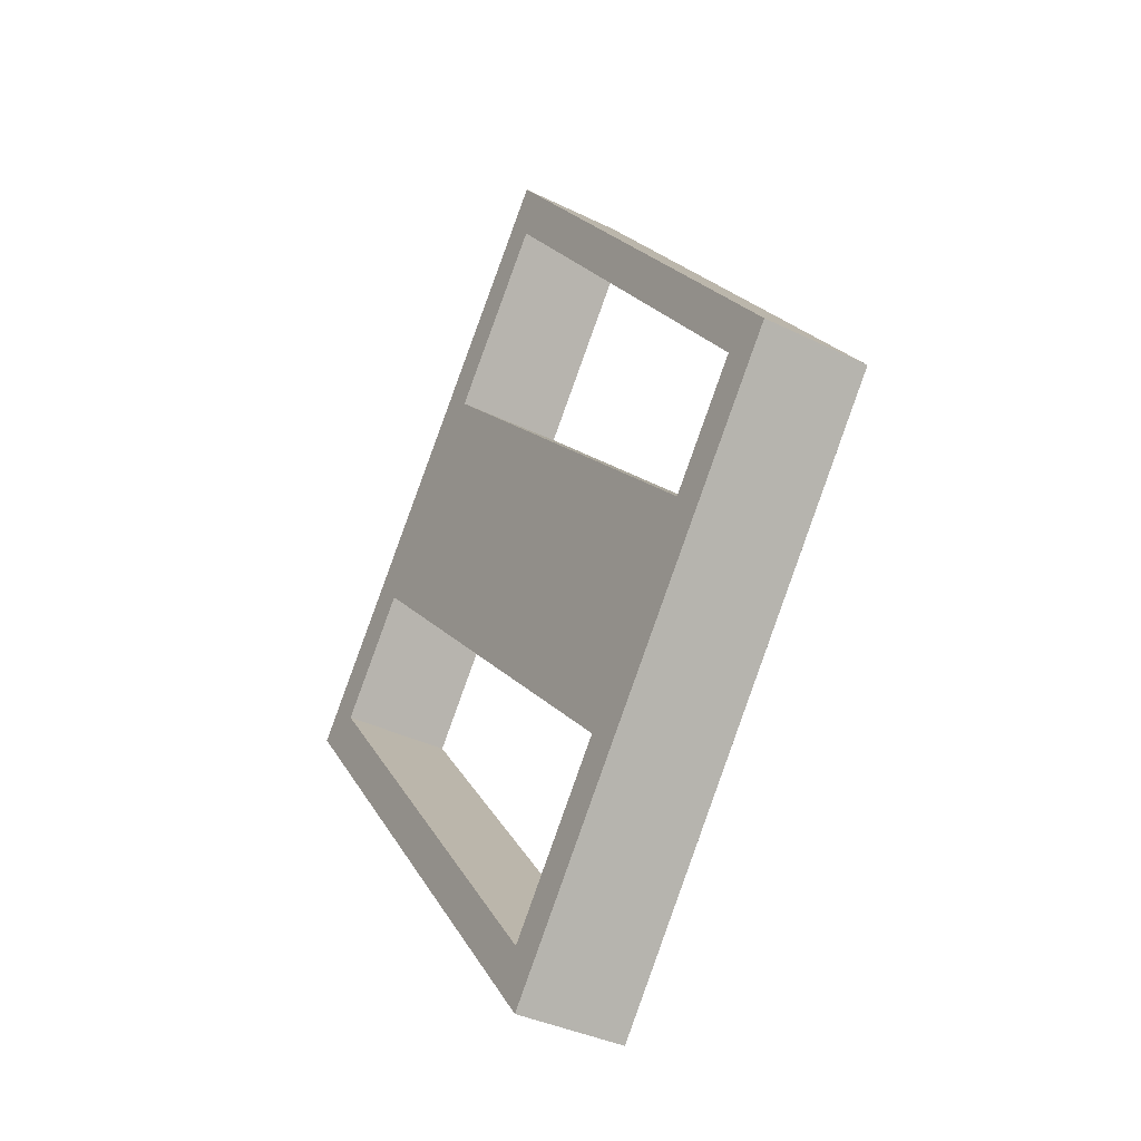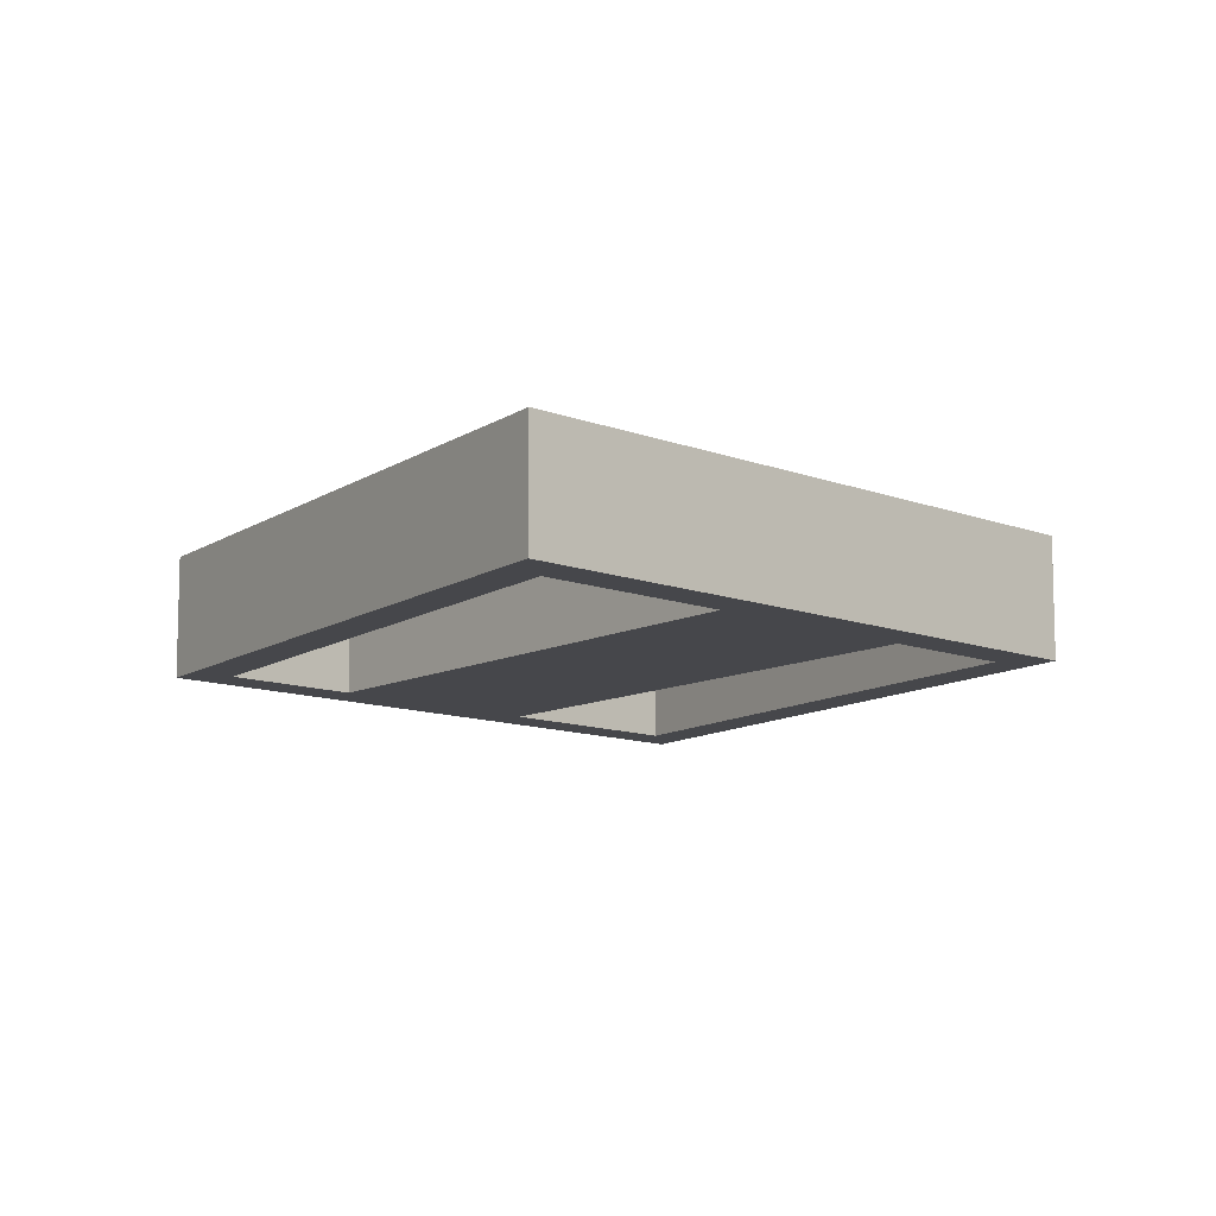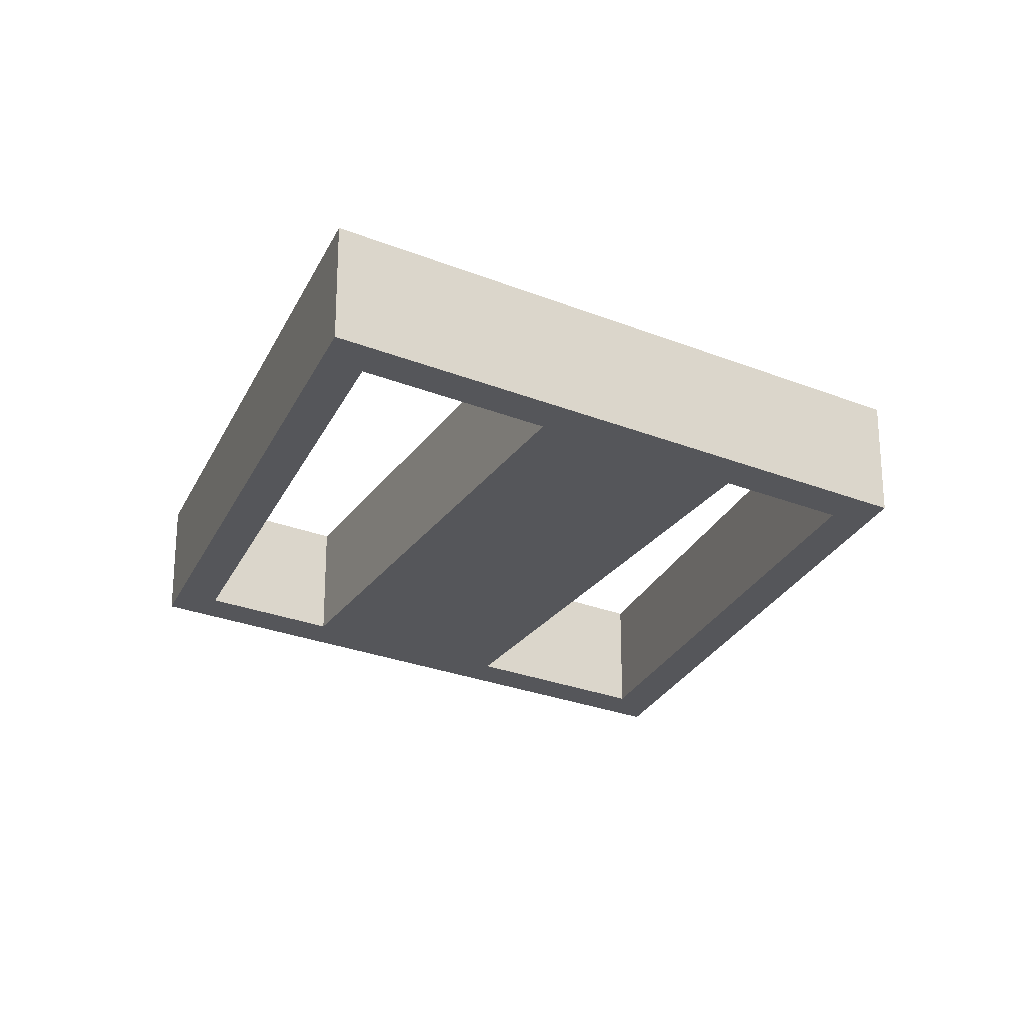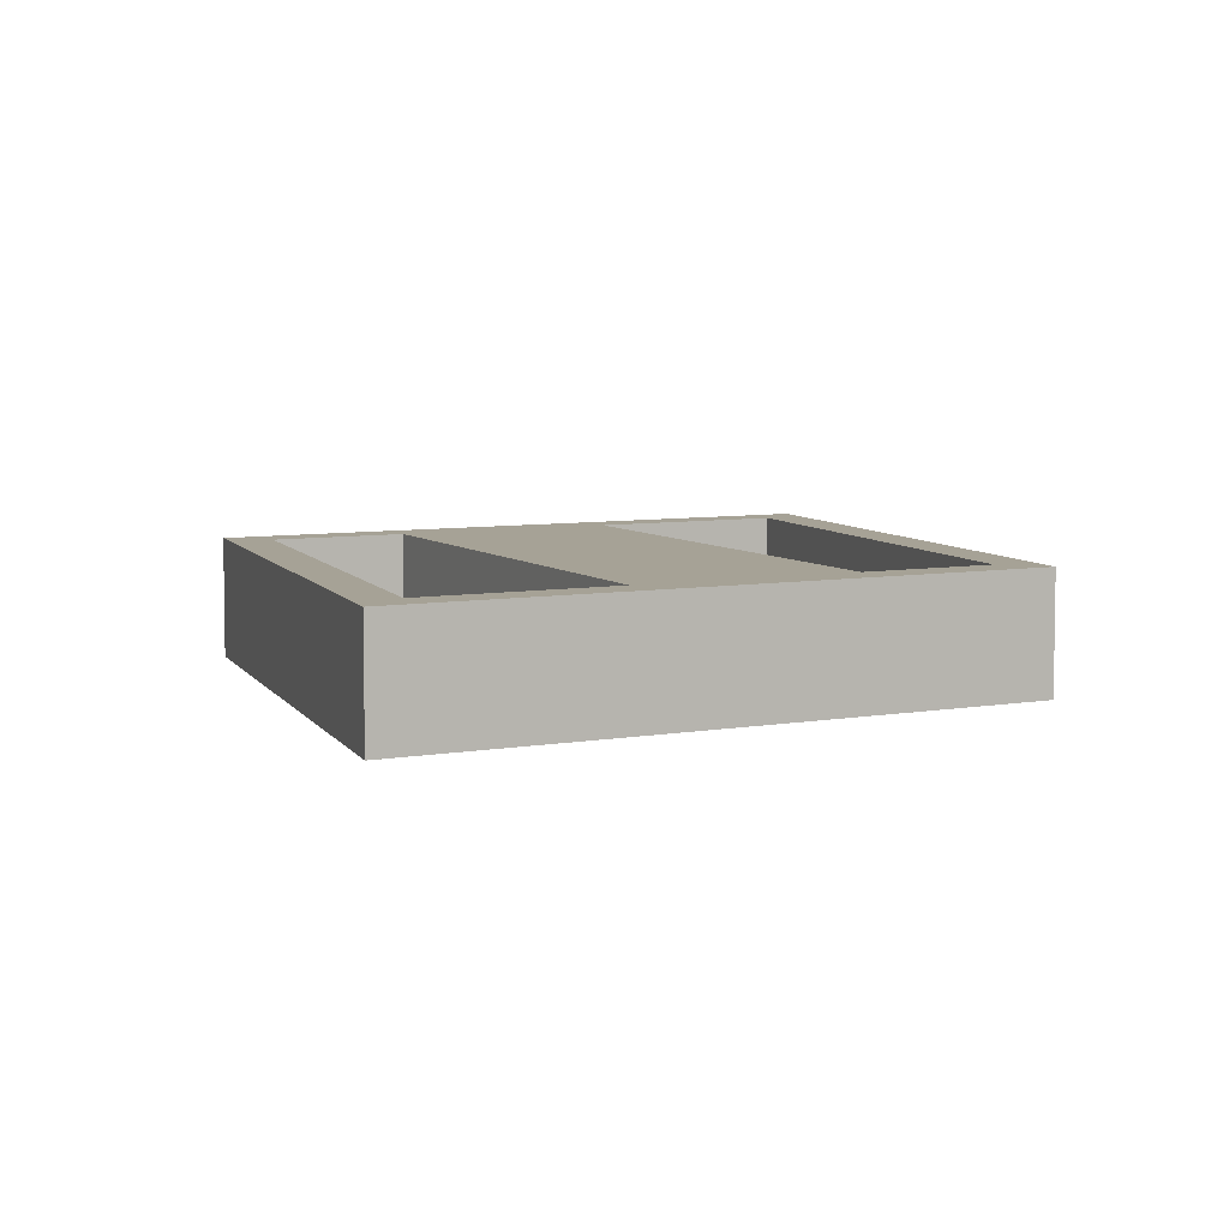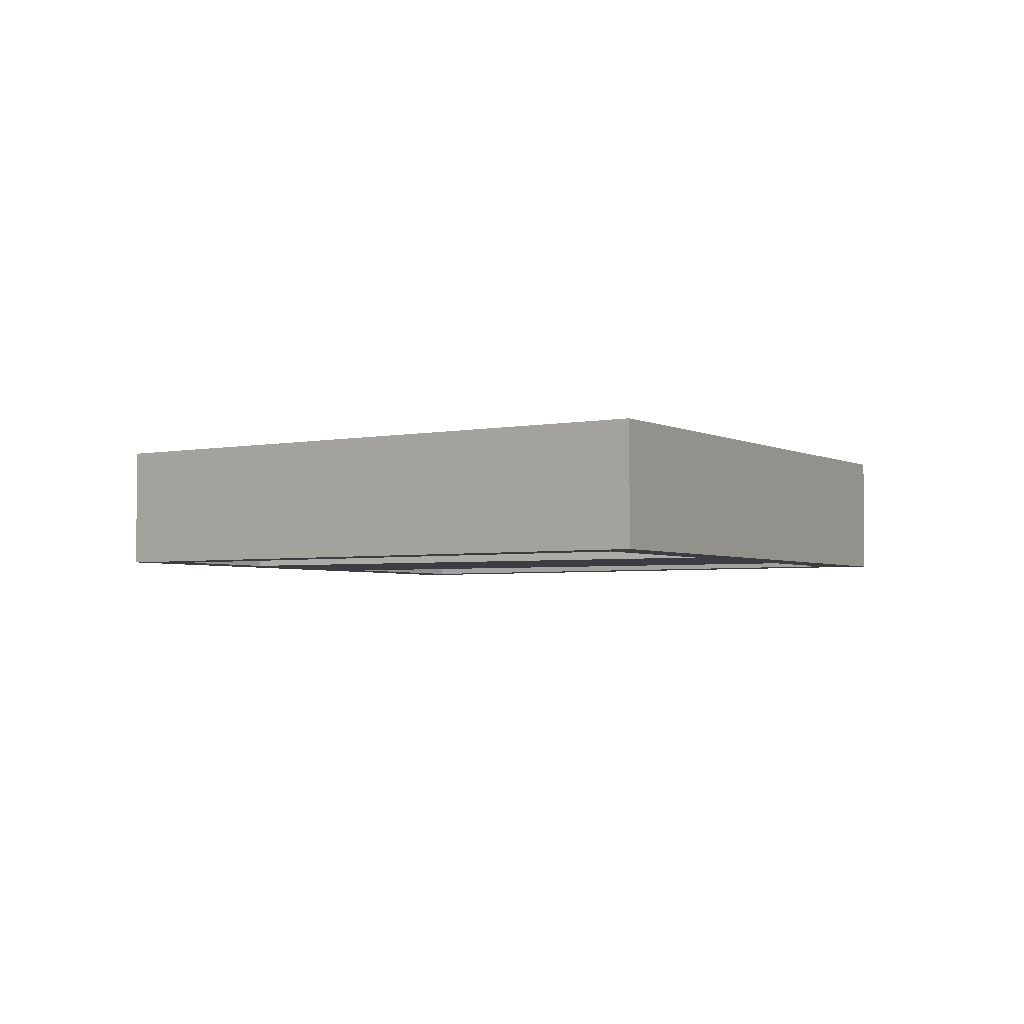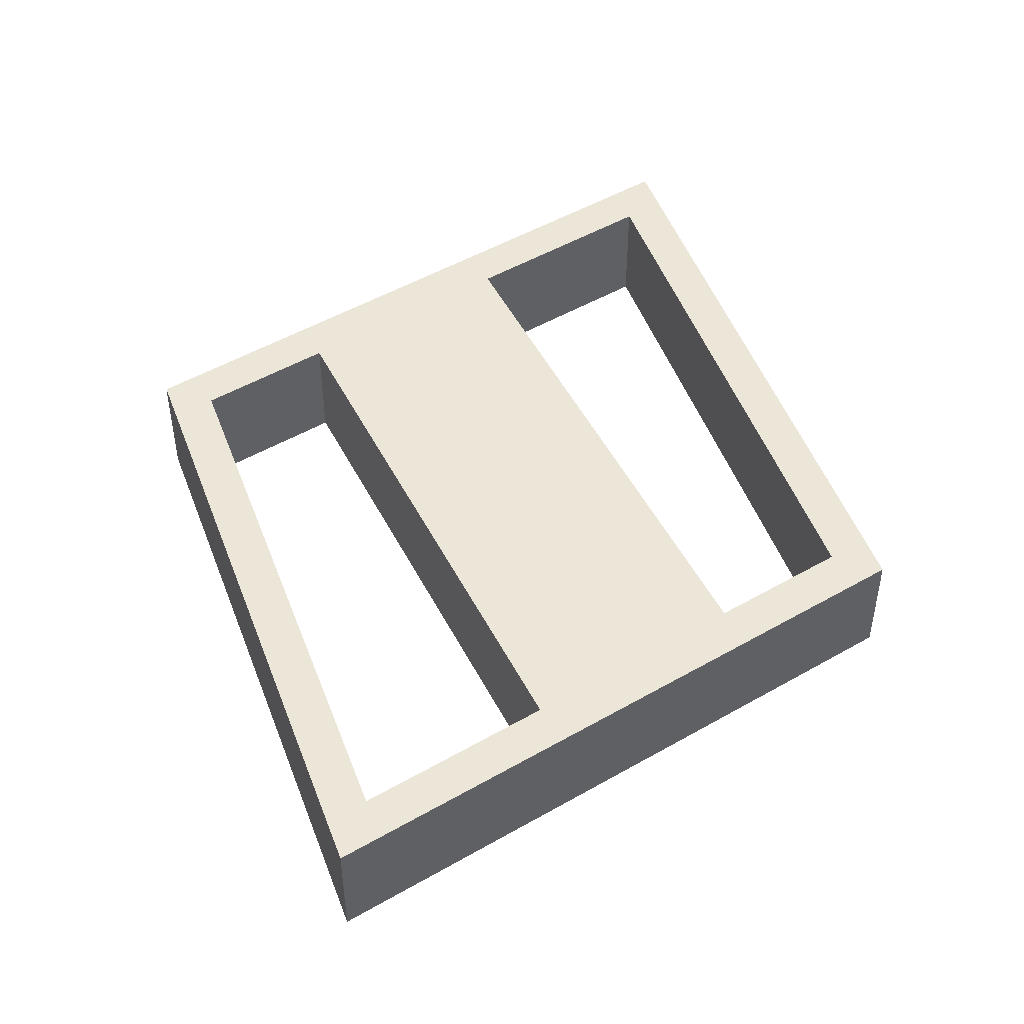
<metadata>
{"format":"obj","ext":"obj","renderer":"f3d","projection":"perspective","resolution":1024,"background":"white","views":[{"elev":-36.8,"azim":-122.7,"up":"+Z"},{"elev":-10.7,"azim":-173.3,"up":"+Y"},{"elev":-25.8,"azim":-161.7,"up":"+Y"},{"elev":6.3,"azim":21.6,"up":"+Y"},{"elev":-2.9,"azim":168.2,"up":"+Y"},{"elev":49.3,"azim":18.6,"up":"+Y"}]}
</metadata>
<code>
o Suit7
v 0 5 -43.88
v 35.25 5 -0.09375
v 35.25 -5 -0.09375
v 0 -5 -43.88
v 35.25 5 -0.09375
v 0 5 43.88
v 0 -5 43.88
v 35.25 -5 -0.09375
v 0 5 43.88
v -35.25 5 -0.09375
v -35.25 -5 -0.09375
v 0 -5 43.88
v -35.25 5 -0.09375
v 0 5 -43.88
v 0 -5 -43.88
v -35.25 -5 -0.09375
v -23.09 5 -9.375
v -30.55 5 -0.0918
v -30.55 -5 -0.0918
v -23.09 -5 -9.375
v -30.55 5 -0.0918
v 0 5 38.01
v 0 -5 38.01
v -30.55 -5 -0.0918
v 0 5 38.01
v 10.81 5 24.53
v 10.81 -5 24.53
v 0 -5 38.01
v 10.81 5 24.53
v -23.09 5 -9.375
v -23.09 -5 -9.375
v 10.81 -5 24.53
v 0 5 -38.1
v -10.87 5 -24.58
v -10.87 -5 -24.58
v 0 -5 -38.1
v -10.87 5 -24.58
v 23.02 5 9.303
v 23.02 -5 9.303
v -10.87 -5 -24.58
v 23.02 5 9.303
v 30.55 5 -0.0918
v 30.55 -5 -0.0918
v 23.02 -5 9.303
v 30.55 5 -0.0918
v 0 5 -38.1
v 0 -5 -38.1
v 30.55 -5 -0.0918
v 0 5 43.88
v 0 5 38.01
v -30.55 5 -0.0918
v -35.25 5 -0.09375
v 0 5 43.88
v -30.55 5 -0.0918
v 0 5 -43.88
v 0 5 -38.1
v 30.55 5 -0.0918
v 35.25 5 -0.09375
v 0 5 -43.88
v 30.55 5 -0.0918
v 0 5 -43.88
v -35.25 5 -0.09375
v -30.55 5 -0.0918
v 0 5 -43.88
v -30.55 5 -0.0918
v -23.09 5 -9.375
v 10.81 5 24.53
v 0 5 38.01
v 0 5 43.88
v 10.81 5 24.53
v 0 5 43.88
v 35.25 5 -0.09375
v 10.81 5 24.53
v 35.25 5 -0.09375
v 30.55 5 -0.0918
v 10.81 5 24.53
v 30.55 5 -0.0918
v 23.02 5 9.303
v -23.09 5 -9.375
v 10.81 5 24.53
v 23.02 5 9.303
v -23.09 5 -9.375
v 23.02 5 9.303
v -10.87 5 -24.58
v 0 5 -43.88
v -23.09 5 -9.375
v -10.87 5 -24.58
v -10.87 5 -24.58
v 0 5 -38.1
v 0 5 -43.88
v -30.55 -5 -0.0918
v 0 -5 38.01
v 0 -5 43.88
v -30.55 -5 -0.0918
v 0 -5 43.88
v -35.25 -5 -0.09375
v 30.55 -5 -0.0918
v 0 -5 -38.1
v 0 -5 -43.88
v 30.55 -5 -0.0918
v 0 -5 -43.88
v 35.25 -5 -0.09375
v -30.55 -5 -0.0918
v -35.25 -5 -0.09375
v 0 -5 -43.88
v -23.09 -5 -9.375
v -30.55 -5 -0.0918
v 0 -5 -43.88
v 0 -5 43.88
v 0 -5 38.01
v 10.81 -5 24.53
v 35.25 -5 -0.09375
v 0 -5 43.88
v 10.81 -5 24.53
v 30.55 -5 -0.0918
v 35.25 -5 -0.09375
v 10.81 -5 24.53
v 23.02 -5 9.303
v 30.55 -5 -0.0918
v 10.81 -5 24.53
v 23.02 -5 9.303
v 10.81 -5 24.53
v -23.09 -5 -9.375
v -10.87 -5 -24.58
v 23.02 -5 9.303
v -23.09 -5 -9.375
v -10.87 -5 -24.58
v -23.09 -5 -9.375
v 0 -5 -43.88
v 0 -5 -43.88
v 0 -5 -38.1
v -10.87 -5 -24.58
g Suit7
f 1 2 3 4
f 5 6 7 8
f 9 10 11 12
f 13 14 15 16
f 17 18 19 20
f 21 22 23 24
f 25 26 27 28
f 29 30 31 32
f 33 34 35 36
f 37 38 39 40
f 41 42 43 44
f 45 46 47 48
f 49 50 51
f 52 53 54
f 55 56 57
f 58 59 60
f 61 62 63
f 64 65 66
f 67 68 69
f 70 71 72
f 73 74 75
f 76 77 78
f 79 80 81
f 82 83 84
f 85 86 87
f 88 89 90
f 91 92 93
f 94 95 96
f 97 98 99
f 100 101 102
f 103 104 105
f 106 107 108
f 109 110 111
f 112 113 114
f 115 116 117
f 118 119 120
f 121 122 123
f 124 125 126
f 127 128 129
f 130 131 132

</code>
